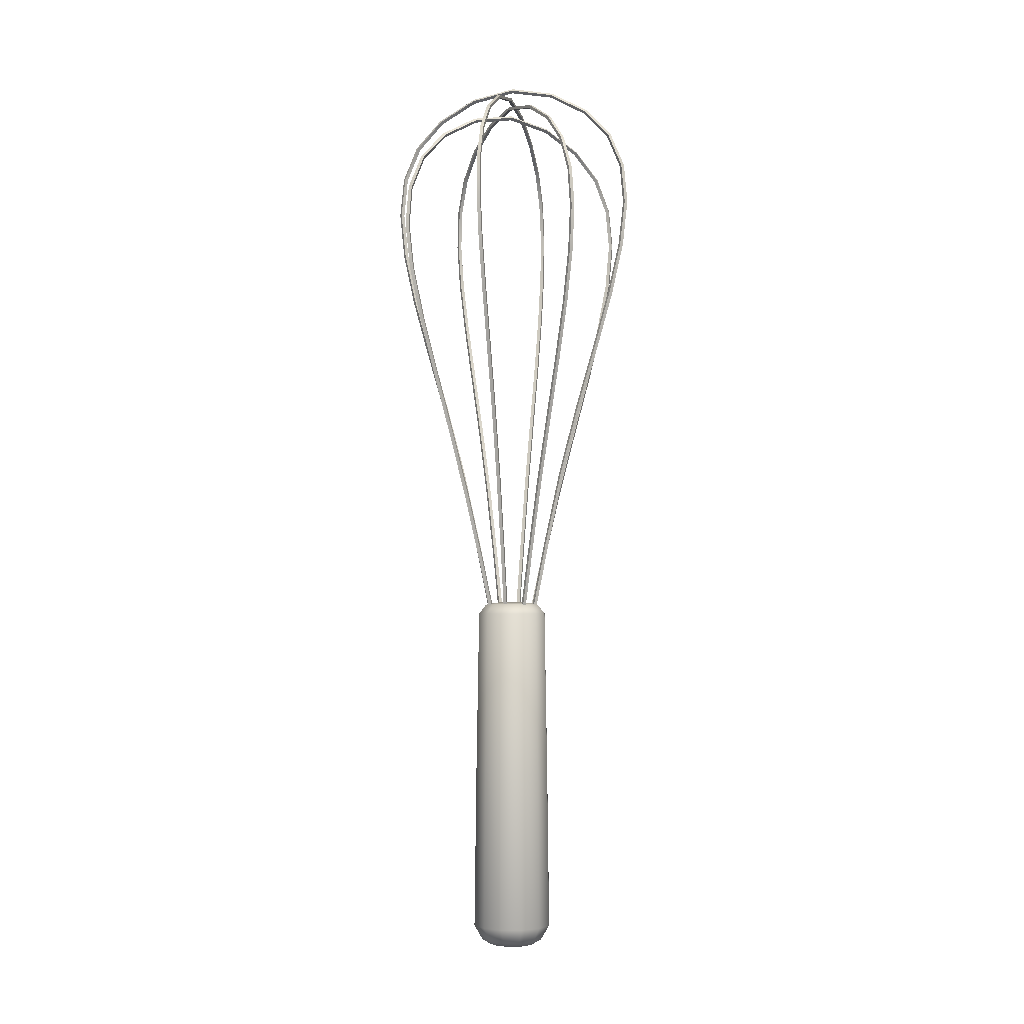
<metadata>
{"format":"obj","ext":"obj","renderer":"f3d","projection":"perspective","resolution":1024,"background":"white","views":[{"elev":-2.9,"azim":-164.0,"up":"+Y"}]}
</metadata>
<code>
o Whisk_01_Cylinder.022
v 0 0.04654 0.009882
v 0 0.04974 0.004423
v -0.005267 0.04961 0.002764
v -0.008558 0.04654 0.004941
v -0.005267 0.04961 -0.002764
v -0.008558 0.04654 -0.004941
v -0 0.04974 -0.004423
v -0 0.04654 -0.009882
v 0.005267 0.04961 -0.002764
v 0.008558 0.04654 -0.004941
v 0.005267 0.04961 0.002764
v 0.008558 0.04654 0.004941
v 0 -0.04922 0.004951
v 0 -0.04345 0.01119
v -0.009686 -0.04345 0.005592
v -0.005901 -0.04883 0.003101
v -0.009686 -0.04345 -0.005592
v -0.005901 -0.04883 -0.003101
v -0 -0.04345 -0.01119
v -0 -0.04922 -0.004951
v 0.009686 -0.04345 -0.005592
v 0.005901 -0.04883 -0.003101
v 0.009686 -0.04345 0.005592
v 0.005901 -0.04883 0.003101
v 0.02229 0.194 0.001072
v 0.0219 0.1935 0.000409
v 0.02227 0.194 -0.000261
v 0.02267 0.1945 0.000402
v 0.03335 0.1772 0.000673
v 0.03273 0.177 1.6e-05
v 0.03332 0.1772 -0.00066
v 0.03395 0.1774 -4e-06
v 0.03305 0.154 0.000273
v 0.03239 0.1541 -0.000379
v 0.03302 0.1541 -0.00106
v 0.03369 0.154 -0.000408
v 0.02551 0.1245 0.000114
v 0.02485 0.1247 -0.000537
v 0.02548 0.1245 -0.001219
v 0.02614 0.1244 -0.000569
v 0.01524 0.08806 0.000384
v 0.01457 0.0882 -0.000266
v 0.0152 0.08805 -0.000948
v 0.01586 0.08791 -0.000298
v 0.00573 0.04361 0.001021
v 0.005051 0.04361 0.000372
v 0.005689 0.04361 -0.000311
v 0.006368 0.04361 0.000337
v 0 0.2019 0.001245
v -0 0.2013 0.000579
v -0 0.2019 -8.8e-05
v -0 0.2026 0.000578
v -0.02229 0.194 0.001072
v -0.0219 0.1935 0.000409
v -0.02227 0.194 -0.000261
v -0.02267 0.1945 0.000402
v -0.03335 0.1772 0.000673
v -0.03273 0.177 1.6e-05
v -0.03332 0.1772 -0.00066
v -0.03395 0.1774 -4e-06
v -0.03305 0.154 0.000273
v -0.03239 0.1541 -0.000379
v -0.03302 0.1541 -0.00106
v -0.03369 0.154 -0.000408
v -0.02551 0.1245 0.000114
v -0.02485 0.1247 -0.000537
v -0.02548 0.1245 -0.001219
v -0.02614 0.1244 -0.000569
v -0.01523 0.08806 0.00038
v -0.01457 0.0882 -0.00027
v -0.01519 0.08805 -0.000953
v -0.01586 0.08791 -0.000303
v -0.005701 0.04361 0.000992
v -0.005022 0.04361 0.000343
v -0.00566 0.04361 -0.00034
v -0.006339 0.04361 0.000308
v 0.01652 0.1858 -0.015
v 0.01577 0.1853 -0.01519
v 0.01557 0.1858 -0.01594
v 0.01632 0.1863 -0.01575
v 0.02406 0.169 -0.02311
v 0.02315 0.1688 -0.02313
v 0.0231 0.169 -0.02403
v 0.024 0.1692 -0.02401
v 0.02356 0.1459 -0.02318
v 0.02263 0.1459 -0.02317
v 0.0226 0.1459 -0.0241
v 0.02354 0.1458 -0.02411
v 0.01812 0.1164 -0.01796
v 0.01719 0.1165 -0.01795
v 0.01716 0.1164 -0.01888
v 0.01808 0.1162 -0.01889
v 0.01103 0.08124 -0.01053
v 0.0101 0.08138 -0.01052
v 0.01006 0.08123 -0.01145
v 0.01099 0.08109 -0.01146
v 0.004694 0.04361 -0.003536
v 0.003755 0.04361 -0.003515
v 0.003723 0.04361 -0.004449
v 0.004661 0.04361 -0.004471
v 0.00088 0.1938 0.000881
v 0.00041 0.1932 0.00041
v -6.2e-05 0.1938 -6.2e-05
v 0.000408 0.1944 0.000409
v -0.015 0.1858 0.01652
v -0.01519 0.1853 0.01577
v -0.01594 0.1858 0.01557
v -0.01575 0.1863 0.01632
v -0.02311 0.169 0.02406
v -0.02313 0.1688 0.02315
v -0.02403 0.169 0.0231
v -0.02401 0.1692 0.024
v -0.02318 0.1459 0.02357
v -0.02317 0.1459 0.02263
v -0.0241 0.1459 0.0226
v -0.02411 0.1458 0.02354
v -0.01796 0.1164 0.01812
v -0.01795 0.1165 0.01719
v -0.01888 0.1164 0.01716
v -0.01889 0.1162 0.01808
v -0.01055 0.08124 0.01105
v -0.01055 0.08138 0.01012
v -0.01147 0.08123 0.01008
v -0.01148 0.08109 0.01101
v -0.003653 0.04361 0.00481
v -0.003631 0.04361 0.003871
v -0.004565 0.04361 0.003839
v -0.004587 0.04361 0.004778
v -0.006743 0.04918 0.003849
v -0.004921 0.04654 0.008524
v 0 0.0492 0.0076
v -0.003118 0.04972 0.003864
v -0.006743 0.04918 -0.003849
v -0.009842 0.04654 0
v -0.005462 0.0497 0
v -0 0.0492 -0.0076
v -0.004921 0.04654 -0.008524
v -0.003118 0.04972 -0.003864
v 0.006743 0.04918 -0.003849
v 0.004921 0.04654 -0.008524
v 0.003118 0.04972 -0.003864
v 0.006743 0.04918 0.003849
v 0.009842 0.04654 0
v 0.005462 0.0497 0
v 0.004921 0.04654 0.008524
v 0.003118 0.04972 0.003864
v 0 0.04994 0
v 0 -0.04756 0.008578
v -0.00557 -0.04345 0.009647
v -0.00761 -0.0475 0.004345
v -0.003484 -0.04915 0.004327
v -0.01114 -0.04345 -0
v -0.00761 -0.0475 -0.004345
v -0.006109 -0.04908 -0
v -0.00557 -0.04345 -0.009647
v -0 -0.04756 -0.008578
v -0.003484 -0.04915 -0.004327
v 0.00557 -0.04345 -0.009647
v 0.00761 -0.0475 -0.004345
v 0.003484 -0.04915 -0.004327
v 0.01114 -0.04345 -0
v 0.00761 -0.0475 0.004345
v 0.006109 -0.04908 -0
v 0.00557 -0.04345 0.009647
v 0.003484 -0.04915 0.004327
v 0 -0.0498 -0
v 0.009209 0.001577 0.005317
v 0 0.001577 0.01063
v -0.009209 0.001577 0.005317
v -0.009209 0.001577 -0.005317
v -0 0.001577 -0.01063
v 0.009209 0.001577 -0.005317
v 0.000733 0.1968 -0.000733
v -0.01534 0.1888 -0.01656
v 0.000734 0.196 -0.000734
v -0.01496 0.1881 -0.01619
v 8.5e-05 0.196 -8.5e-05
v -0.0156 0.1881 -0.01553
v 8.5e-05 0.1968 -8.5e-05
v -0.01598 0.1888 -0.0159
v -0.02355 0.1718 -0.0242
v -0.02295 0.1715 -0.02362
v -0.02358 0.1716 -0.02295
v -0.02419 0.1718 -0.02354
v -0.02365 0.1485 -0.02372
v -0.023 0.1486 -0.02311
v -0.02363 0.1486 -0.02244
v -0.02428 0.1485 -0.02306
v -0.01842 0.1189 -0.01827
v -0.01778 0.1191 -0.01766
v -0.01842 0.1191 -0.017
v -0.01906 0.1189 -0.01761
v -0.011 0.08335 -0.01114
v -0.01036 0.08355 -0.01053
v -0.01099 0.08354 -0.009865
v -0.01163 0.08334 -0.01048
v -0.004008 0.04361 -0.004592
v -0.00335 0.04361 -0.003969
v -0.003978 0.04361 -0.003301
v -0.004635 0.04361 -0.003924
v 0.01656 0.1888 0.01534
v 0.01619 0.1881 0.01496
v 0.01553 0.1881 0.0156
v 0.0159 0.1888 0.01598
v 0.0242 0.1718 0.02355
v 0.02362 0.1715 0.02295
v 0.02295 0.1716 0.02358
v 0.02354 0.1718 0.02419
v 0.02372 0.1485 0.02365
v 0.02311 0.1486 0.023
v 0.02244 0.1486 0.02363
v 0.02306 0.1485 0.02428
v 0.01827 0.1189 0.01842
v 0.01766 0.1191 0.01778
v 0.017 0.1191 0.01842
v 0.01761 0.1189 0.01906
v 0.0112 0.08335 0.01102
v 0.01059 0.08355 0.01037
v 0.009923 0.08354 0.011
v 0.01053 0.08334 0.01165
v 0.004941 0.04361 0.004095
v 0.004318 0.04361 0.003437
v 0.00365 0.04361 0.004065
v 0.004273 0.04361 0.004722
v 0.01202 0.1997 0.001199
v 0.01222 0.2002 0.00053
v 0.0118 0.1991 0.000533
v 0.01201 0.1997 -0.000135
v 0.02942 0.1864 0.000887
v 0.02994 0.1867 0.000214
v 0.02889 0.186 0.000227
v 0.0294 0.1864 -0.000446
v 0.03439 0.1664 0.000458
v 0.03502 0.1665 -0.000221
v 0.03373 0.1664 -0.000196
v 0.03436 0.1664 -0.000875
v 0.02991 0.1401 0.000148
v 0.03054 0.1399 -0.000534
v 0.02925 0.1402 -0.000502
v 0.02988 0.1401 -0.001184
v 0.02043 0.1073 0.000192
v 0.02106 0.1072 -0.00049
v 0.01977 0.1075 -0.000458
v 0.0204 0.1073 -0.001141
v 0.01037 0.06648 0.000676
v 0.011 0.0664 -7e-06
v 0.009696 0.06656 2.7e-05
v 0.01033 0.06648 -0.000657
v -0.01202 0.1997 0.001199
v -0.01222 0.2002 0.000531
v -0.0118 0.1991 0.000533
v -0.01201 0.1997 -0.000135
v -0.02942 0.1864 0.000887
v -0.02994 0.1867 0.000214
v -0.02889 0.186 0.000227
v -0.0294 0.1864 -0.000446
v -0.03439 0.1664 0.000458
v -0.03502 0.1665 -0.000221
v -0.03373 0.1664 -0.000196
v -0.03436 0.1664 -0.000875
v -0.02991 0.1401 0.000148
v -0.03054 0.1399 -0.000533
v -0.02925 0.1402 -0.000502
v -0.02988 0.1401 -0.001184
v -0.02043 0.1073 0.000192
v -0.02106 0.1072 -0.000491
v -0.01977 0.1075 -0.000459
v -0.0204 0.1073 -0.001141
v -0.01035 0.06648 0.000661
v -0.01098 0.0664 -2.2e-05
v -0.009681 0.06656 1.1e-05
v -0.01031 0.06648 -0.000672
v 0.001036 0.1996 0
v 0.000861 0.1916 -0.02256
v 0.001037 0.1988 0
v 0.000866 0.1909 -0.02202
v 0.000121 0.1988 0
v -5e-05 0.1909 -0.02201
v 0.00012 0.1996 0
v -5.5e-05 0.1916 -0.02254
v 0.000457 0.1746 -0.03376
v 0.000471 0.1743 -0.03293
v -0.000445 0.1743 -0.03291
v -0.000459 0.1746 -0.03375
v 5.5e-05 0.1512 -0.0335
v 7.5e-05 0.1513 -0.0326
v -0.000841 0.1514 -0.03258
v -0.000861 0.1513 -0.03348
v -0.000106 0.1217 -0.02595
v -8.4e-05 0.1219 -0.02507
v -0.001 0.1219 -0.02504
v -0.001022 0.1217 -0.02593
v 0.000112 0.08567 -0.01566
v 0.000134 0.08587 -0.01477
v -0.000782 0.08587 -0.01475
v -0.000804 0.08567 -0.01564
v 0.000481 0.04361 -0.006119
v 0.000505 0.04361 -0.005213
v -0.000411 0.04361 -0.005185
v -0.000435 0.04361 -0.00609
v 0.000861 0.1916 0.02256
v 0.000866 0.1909 0.02202
v -5e-05 0.1909 0.02201
v -5.5e-05 0.1916 0.02254
v 0.000457 0.1746 0.03376
v 0.000471 0.1743 0.03293
v -0.000445 0.1743 0.03291
v -0.000459 0.1746 0.03375
v 5.5e-05 0.1512 0.0335
v 7.5e-05 0.1513 0.0326
v -0.000841 0.1514 0.03258
v -0.000861 0.1513 0.03348
v -0.000106 0.1217 0.02595
v -8.4e-05 0.1219 0.02507
v -0.001 0.1219 0.02504
v -0.001022 0.1217 0.02593
v 0.000112 0.08567 0.01566
v 0.000134 0.08587 0.01477
v -0.000782 0.08587 0.01475
v -0.000804 0.08567 0.01564
v 0.000481 0.04361 0.006119
v 0.000505 0.04361 0.005213
v -0.000411 0.04361 0.005185
v -0.000435 0.04361 0.00609
v 0.009344 0.1915 -0.007649
v 0.009015 0.192 -0.008264
v 0.008724 0.1909 -0.00797
v 0.008395 0.1915 -0.008585
v 0.02143 0.1782 -0.02018
v 0.02132 0.1785 -0.02102
v 0.02059 0.1779 -0.02027
v 0.02048 0.1782 -0.0211
v 0.02464 0.1582 -0.02399
v 0.02461 0.1583 -0.02492
v 0.02371 0.1582 -0.02399
v 0.02368 0.1582 -0.02491
v 0.02125 0.1319 -0.02104
v 0.02122 0.1318 -0.02197
v 0.02032 0.132 -0.02103
v 0.02029 0.1319 -0.02196
v 0.01458 0.09933 -0.01431
v 0.01454 0.09915 -0.01524
v 0.01366 0.0995 -0.01431
v 0.01361 0.09933 -0.01523
v 0.007767 0.06256 -0.00696
v 0.007731 0.06248 -0.00789
v 0.006833 0.06264 -0.006945
v 0.006797 0.06256 -0.007875
v -0.007649 0.1915 0.009344
v -0.008264 0.192 0.009015
v -0.00797 0.1909 0.008724
v -0.008585 0.1915 0.008395
v -0.02018 0.1782 0.02143
v -0.02102 0.1785 0.02132
v -0.02027 0.1779 0.02059
v -0.0211 0.1782 0.02048
v -0.02399 0.1582 0.02464
v -0.02492 0.1583 0.02461
v -0.02399 0.1582 0.02371
v -0.02491 0.1582 0.02368
v -0.02104 0.1319 0.02125
v -0.02197 0.1318 0.02122
v -0.02103 0.132 0.02032
v -0.02196 0.1319 0.02029
v -0.01432 0.09933 0.01458
v -0.01524 0.09915 0.01454
v -0.01431 0.0995 0.01366
v -0.01524 0.09933 0.01362
v -0.007021 0.06256 0.007827
v -0.007951 0.06248 0.007791
v -0.007005 0.06264 0.006894
v -0.007935 0.06256 0.006858
v 0.003226 -0.04971 -0
v 0.005295 0.001577 -0.009172
v 0.01059 0.001577 -0
v -0.005295 0.001577 -0.009172
v 0.0029 0.04991 0
v -0.005295 0.001577 0.009172
v -0.01059 0.001577 0
v 0.005295 0.001577 0.009172
v -0.003895 0.0492 0.006567
v -0.007709 0.04919 0
v -0.003895 0.0492 -0.006567
v 0.003895 0.0492 -0.006567
v 0.007709 0.04919 0
v 0.003895 0.0492 0.006567
v -0.0029 0.04991 0
v -0.004394 -0.04754 0.007413
v -0.0087 -0.04753 -0
v -0.004394 -0.04754 -0.007413
v 0.004394 -0.04754 -0.007413
v 0.0087 -0.04753 -0
v 0.004394 -0.04754 0.007413
v -0.003226 -0.04971 -0
v -0.007897 0.1945 -0.009296
v -0.007694 0.1937 -0.009096
v -0.008338 0.1937 -0.008443
v -0.00854 0.1945 -0.008643
v -0.02058 0.1811 -0.02153
v -0.02006 0.1806 -0.02103
v -0.0207 0.1806 -0.02037
v -0.02122 0.1811 -0.02088
v -0.02446 0.1609 -0.0248
v -0.02382 0.1609 -0.02418
v -0.02445 0.1609 -0.02352
v -0.02509 0.1609 -0.02414
v -0.02151 0.1344 -0.02141
v -0.02086 0.1346 -0.0208
v -0.0215 0.1347 -0.02013
v -0.02214 0.1345 -0.02075
v -0.01478 0.1018 -0.01473
v -0.01414 0.102 -0.01412
v -0.01477 0.102 -0.01345
v -0.01541 0.1018 -0.01406
v -0.007428 0.06377 -0.007788
v -0.006778 0.06389 -0.007171
v -0.007407 0.06388 -0.006504
v -0.008057 0.06377 -0.007121
v 0.009296 0.1945 0.007897
v 0.009096 0.1937 0.007694
v 0.008443 0.1937 0.008338
v 0.008643 0.1945 0.00854
v 0.02153 0.1811 0.02058
v 0.02103 0.1806 0.02006
v 0.02037 0.1806 0.0207
v 0.02088 0.1811 0.02122
v 0.0248 0.1609 0.02446
v 0.02418 0.1609 0.02382
v 0.02352 0.1609 0.02445
v 0.02414 0.1609 0.02509
v 0.02141 0.1344 0.02151
v 0.0208 0.1346 0.02086
v 0.02013 0.1347 0.0215
v 0.02075 0.1345 0.02214
v 0.01474 0.1018 0.01478
v 0.01413 0.102 0.01414
v 0.01346 0.102 0.01477
v 0.01407 0.1018 0.01541
v 0.007969 0.06377 0.007473
v 0.007352 0.06389 0.006823
v 0.006686 0.06388 0.007452
v 0.007303 0.06377 0.008102
v 0.000989 0.1973 -0.01216
v 0.000991 0.1965 -0.01187
v 7.5e-05 0.1965 -0.01187
v 7.3e-05 0.1973 -0.01215
v 0.000674 0.1839 -0.02978
v 0.000684 0.1834 -0.02906
v -0.000233 0.1834 -0.02904
v -0.000242 0.1839 -0.02976
v 0.000241 0.1637 -0.03483
v 0.000258 0.1636 -0.03394
v -0.000658 0.1637 -0.03392
v -0.000675 0.1637 -0.03481
v -7.1e-05 0.1372 -0.03035
v -4.9e-05 0.1374 -0.02946
v -0.000966 0.1374 -0.02944
v -0.000987 0.1372 -0.03033
v -3.4e-05 0.1045 -0.02087
v -1.2e-05 0.1048 -0.01998
v -0.000928 0.1048 -0.01996
v -0.00095 0.1045 -0.02084
v 0.00029 0.06511 -0.01078
v 0.000313 0.06522 -0.009883
v -0.000603 0.06522 -0.009856
v -0.000626 0.06511 -0.01075
v 0.000989 0.1973 0.01216
v 0.000991 0.1965 0.01187
v 7.5e-05 0.1965 0.01187
v 7.3e-05 0.1973 0.01215
v 0.000675 0.1839 0.02978
v 0.000684 0.1834 0.02906
v -0.000233 0.1834 0.02904
v -0.000242 0.1839 0.02977
v 0.000241 0.1637 0.03483
v 0.000258 0.1636 0.03394
v -0.000658 0.1637 0.03392
v -0.000675 0.1637 0.03481
v -7e-05 0.1372 0.03035
v -4.9e-05 0.1374 0.02946
v -0.000966 0.1374 0.02944
v -0.000987 0.1372 0.03033
v -3.4e-05 0.1045 0.02087
v -1.2e-05 0.1048 0.01998
v -0.000928 0.1048 0.01996
v -0.00095 0.1045 0.02084
v 0.00029 0.06511 0.01078
v 0.000313 0.06522 0.009883
v -0.000603 0.06522 0.009856
v -0.000626 0.06511 0.01075
f 20 160 373 166
f 160 22 163 373
f 373 163 24 165
f 166 373 165 13
f 19 171 374 158
f 171 8 140 374
f 374 140 10 172
f 158 374 172 21
f 21 172 375 161
f 172 10 143 375
f 375 143 12 167
f 161 375 167 23
f 17 170 376 155
f 170 6 137 376
f 376 137 8 171
f 155 376 171 19
f 9 141 377 144
f 141 7 147 377
f 377 147 2 146
f 144 377 146 11
f 14 168 378 149
f 168 1 130 378
f 378 130 4 169
f 149 378 169 15
f 15 169 379 152
f 169 4 134 379
f 379 134 6 170
f 152 379 170 17
f 23 167 380 164
f 167 12 145 380
f 380 145 1 168
f 164 380 168 14
f 4 130 381 129
f 130 1 131 381
f 381 131 2 132
f 129 381 132 3
f 6 134 382 133
f 134 4 129 382
f 382 129 3 135
f 133 382 135 5
f 8 137 383 136
f 137 6 133 383
f 383 133 5 138
f 136 383 138 7
f 10 140 384 139
f 140 8 136 384
f 384 136 7 141
f 139 384 141 9
f 12 143 385 142
f 143 10 139 385
f 385 139 9 144
f 142 385 144 11
f 1 145 386 131
f 145 12 142 386
f 386 142 11 146
f 131 386 146 2
f 3 132 387 135
f 132 2 147 387
f 387 147 7 138
f 135 387 138 5
f 14 149 388 148
f 149 15 150 388
f 388 150 16 151
f 148 388 151 13
f 15 152 389 150
f 152 17 153 389
f 389 153 18 154
f 150 389 154 16
f 17 155 390 153
f 155 19 156 390
f 390 156 20 157
f 153 390 157 18
f 19 158 391 156
f 158 21 159 391
f 391 159 22 160
f 156 391 160 20
f 21 161 392 159
f 161 23 162 392
f 392 162 24 163
f 159 392 163 22
f 23 164 393 162
f 164 14 148 393
f 393 148 13 165
f 162 393 165 24
f 13 151 394 166
f 151 16 154 394
f 394 154 18 157
f 166 394 157 20
f 396 176 174 395
f 395 398 179 173
f 177 397 396 175
f 174 180 398 395
f 397 178 176 396
f 179 398 397 177
f 398 180 178 397
f 176 400 399 174
f 400 182 181 399
f 399 402 180 174
f 178 401 400 176
f 181 184 402 399
f 401 183 182 400
f 180 402 401 178
f 402 184 183 401
f 182 404 403 181
f 404 186 185 403
f 403 406 184 181
f 183 405 404 182
f 185 188 406 403
f 405 187 186 404
f 184 406 405 183
f 406 188 187 405
f 186 408 407 185
f 408 190 189 407
f 407 410 188 185
f 187 409 408 186
f 189 192 410 407
f 409 191 190 408
f 188 410 409 187
f 410 192 191 409
f 190 412 411 189
f 412 194 193 411
f 411 414 192 189
f 191 413 412 190
f 193 196 414 411
f 413 195 194 412
f 192 414 413 191
f 414 196 195 413
f 194 416 415 193
f 416 198 197 415
f 415 418 196 193
f 195 417 416 194
f 197 200 418 415
f 417 199 198 416
f 196 418 417 195
f 418 200 199 417
f 175 173 419 420
f 420 419 201 202
f 419 422 204 201
f 177 175 420 421
f 173 179 422 419
f 421 420 202 203
f 179 177 421 422
f 422 421 203 204
f 202 201 423 424
f 424 423 205 206
f 423 426 208 205
f 203 202 424 425
f 201 204 426 423
f 425 424 206 207
f 204 203 425 426
f 426 425 207 208
f 206 205 427 428
f 428 427 209 210
f 427 430 212 209
f 207 206 428 429
f 205 208 430 427
f 429 428 210 211
f 208 207 429 430
f 430 429 211 212
f 210 209 431 432
f 432 431 213 214
f 431 434 216 213
f 211 210 432 433
f 209 212 434 431
f 433 432 214 215
f 212 211 433 434
f 434 433 215 216
f 214 213 435 436
f 436 435 217 218
f 435 438 220 217
f 215 214 436 437
f 213 216 438 435
f 437 436 218 219
f 216 215 437 438
f 438 437 219 220
f 218 217 439 440
f 440 439 221 222
f 439 442 224 221
f 219 218 440 441
f 217 220 442 439
f 441 440 222 223
f 220 219 441 442
f 442 441 223 224
f 275 444 443 273
f 25 225 227 26
f 225 226 52 49
f 26 227 228 27
f 227 225 49 50
f 27 228 226 28
f 228 227 50 51
f 29 32 230 229
f 226 228 51 52
f 29 229 231 30
f 229 230 28 25
f 30 231 232 31
f 231 229 25 26
f 31 232 230 32
f 232 231 26 27
f 33 36 234 233
f 230 232 27 28
f 33 233 235 34
f 233 234 32 29
f 34 235 236 35
f 235 233 29 30
f 35 236 234 36
f 236 235 30 31
f 37 40 238 237
f 234 236 31 32
f 37 237 239 38
f 237 238 36 33
f 38 239 240 39
f 239 237 33 34
f 39 240 238 40
f 240 239 34 35
f 41 44 242 241
f 238 240 35 36
f 41 241 243 42
f 241 242 40 37
f 42 243 244 43
f 243 241 37 38
f 43 244 242 44
f 244 243 38 39
f 45 48 246 245
f 242 244 39 40
f 45 245 247 46
f 245 246 44 41
f 46 247 248 47
f 247 245 41 42
f 47 248 246 48
f 248 247 42 43
f 49 52 250 249
f 246 248 43 44
f 249 250 56 53
f 49 249 251 50
f 251 249 53 54
f 50 251 252 51
f 252 251 54 55
f 51 252 250 52
f 250 252 55 56
f 53 56 254 253
f 253 254 60 57
f 53 253 255 54
f 255 253 57 58
f 54 255 256 55
f 256 255 58 59
f 55 256 254 56
f 254 256 59 60
f 57 60 258 257
f 257 258 64 61
f 57 257 259 58
f 259 257 61 62
f 58 259 260 59
f 260 259 62 63
f 59 260 258 60
f 258 260 63 64
f 61 64 262 261
f 261 262 68 65
f 61 261 263 62
f 263 261 65 66
f 62 263 264 63
f 264 263 66 67
f 63 264 262 64
f 262 264 67 68
f 65 68 266 265
f 265 266 72 69
f 65 265 267 66
f 267 265 69 70
f 66 267 268 67
f 268 267 70 71
f 67 268 266 68
f 266 268 71 72
f 69 72 270 269
f 269 270 76 73
f 69 269 271 70
f 271 269 73 74
f 70 271 272 71
f 272 271 74 75
f 71 272 270 72
f 270 272 75 76
f 77 80 326 325
f 444 276 274 443
f 443 446 279 273
f 277 445 444 275
f 274 280 446 443
f 445 278 276 444
f 279 446 445 277
f 446 280 278 445
f 276 448 447 274
f 448 282 281 447
f 447 450 280 274
f 278 449 448 276
f 281 284 450 447
f 449 283 282 448
f 280 450 449 278
f 450 284 283 449
f 282 452 451 281
f 452 286 285 451
f 451 454 284 281
f 283 453 452 282
f 285 288 454 451
f 453 287 286 452
f 284 454 453 283
f 454 288 287 453
f 286 456 455 285
f 456 290 289 455
f 455 458 288 285
f 287 457 456 286
f 289 292 458 455
f 457 291 290 456
f 288 458 457 287
f 458 292 291 457
f 290 460 459 289
f 460 294 293 459
f 459 462 292 289
f 291 461 460 290
f 293 296 462 459
f 461 295 294 460
f 292 462 461 291
f 462 296 295 461
f 294 464 463 293
f 464 298 297 463
f 463 466 296 293
f 295 465 464 294
f 297 300 466 463
f 465 299 298 464
f 296 466 465 295
f 466 300 299 465
f 275 273 467 468
f 468 467 301 302
f 467 470 304 301
f 277 275 468 469
f 273 279 470 467
f 469 468 302 303
f 279 277 469 470
f 470 469 303 304
f 302 301 471 472
f 472 471 305 306
f 471 474 308 305
f 303 302 472 473
f 301 304 474 471
f 473 472 306 307
f 304 303 473 474
f 474 473 307 308
f 306 305 475 476
f 476 475 309 310
f 475 478 312 309
f 307 306 476 477
f 305 308 478 475
f 477 476 310 311
f 308 307 477 478
f 478 477 311 312
f 310 309 479 480
f 480 479 313 314
f 479 482 316 313
f 311 310 480 481
f 309 312 482 479
f 481 480 314 315
f 312 311 481 482
f 482 481 315 316
f 314 313 483 484
f 484 483 317 318
f 483 486 320 317
f 315 314 484 485
f 313 316 486 483
f 485 484 318 319
f 316 315 485 486
f 486 485 319 320
f 318 317 487 488
f 488 487 321 322
f 487 490 324 321
f 319 318 488 489
f 317 320 490 487
f 489 488 322 323
f 320 319 489 490
f 490 489 323 324
f 25 28 226 225
f 77 325 327 78
f 325 326 104 101
f 78 327 328 79
f 327 325 101 102
f 79 328 326 80
f 328 327 102 103
f 81 84 330 329
f 326 328 103 104
f 81 329 331 82
f 329 330 80 77
f 82 331 332 83
f 331 329 77 78
f 83 332 330 84
f 332 331 78 79
f 85 88 334 333
f 330 332 79 80
f 85 333 335 86
f 333 334 84 81
f 86 335 336 87
f 335 333 81 82
f 87 336 334 88
f 336 335 82 83
f 89 92 338 337
f 334 336 83 84
f 89 337 339 90
f 337 338 88 85
f 90 339 340 91
f 339 337 85 86
f 91 340 338 92
f 340 339 86 87
f 93 96 342 341
f 338 340 87 88
f 93 341 343 94
f 341 342 92 89
f 94 343 344 95
f 343 341 89 90
f 95 344 342 96
f 344 343 90 91
f 97 100 346 345
f 342 344 91 92
f 97 345 347 98
f 345 346 96 93
f 98 347 348 99
f 347 345 93 94
f 99 348 346 100
f 348 347 94 95
f 101 104 350 349
f 346 348 95 96
f 349 350 108 105
f 101 349 351 102
f 351 349 105 106
f 102 351 352 103
f 352 351 106 107
f 103 352 350 104
f 350 352 107 108
f 105 108 354 353
f 353 354 112 109
f 105 353 355 106
f 355 353 109 110
f 106 355 356 107
f 356 355 110 111
f 107 356 354 108
f 354 356 111 112
f 109 112 358 357
f 357 358 116 113
f 109 357 359 110
f 359 357 113 114
f 110 359 360 111
f 360 359 114 115
f 111 360 358 112
f 358 360 115 116
f 113 116 362 361
f 361 362 120 117
f 113 361 363 114
f 363 361 117 118
f 114 363 364 115
f 364 363 118 119
f 115 364 362 116
f 362 364 119 120
f 117 120 366 365
f 365 366 124 121
f 117 365 367 118
f 367 365 121 122
f 118 367 368 119
f 368 367 122 123
f 119 368 366 120
f 366 368 123 124
f 121 124 370 369
f 369 370 128 125
f 121 369 371 122
f 371 369 125 126
f 122 371 372 123
f 372 371 126 127
f 123 372 370 124
f 370 372 127 128
f 175 396 395 173

</code>
